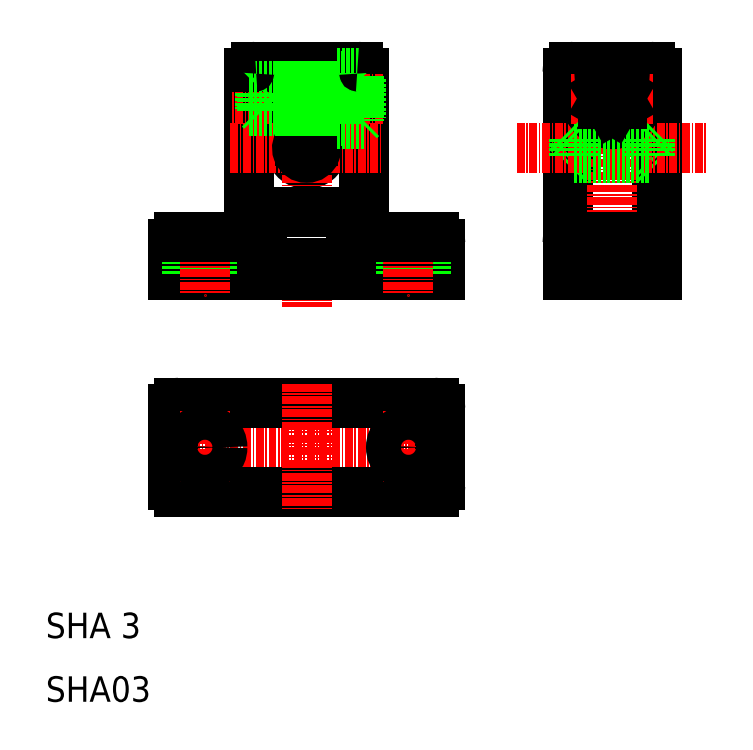
<metadata>
{"format":"dxf","ext":"dxf","renderer":"ezdxf+matplotlib","layout":"modelspace","background":"white","min_lineweight":24,"dpi":150}
</metadata>
<code>
0
SECTION
2
ENTITIES
0
LINE
8
0
10
60
20
108.8
30
0
11
60
21
84
31
0
0
LINE
8
0
10
42
20
108.8
30
0
11
42
21
84
31
0
0
ARC
8
0
10
51
20
97
30
0
40
2.5
50
113.6
51
66.42
0
LINE
8
CENTER
10
51
20
112.8
30
0
11
51
21
72
31
0
0
TEXT
8
0
10
10
20
10
30
0
40
4
1
SHA03
0
TEXT
8
0
10
10
20
20
30
0
40
4
1
SHA 3
0
ARC
8
0
10
31
20
56
30
0
40
1
50
90
51
180
0
ARC
8
0
10
31
20
44
30
0
40
1
50
180
51
270
0
LINE
8
CENTER
10
27
20
50
30
0
11
75
21
50
31
0
0
LINE
8
0
10
31
20
43
30
0
11
71
21
43
31
0
0
LINE
8
0
10
31
20
57
30
0
11
71
21
57
31
0
0
LINE
8
0
10
30
20
56
30
0
11
30
21
44
31
0
0
LINE
8
CENTER
10
35
20
55.75
30
0
11
35
21
44.25
31
0
0
LINE
8
CENTER
10
51
20
60
30
0
11
51
21
40
31
0
0
CIRCLE
8
0
10
35
20
50
30
0
40
2.75
0
LINE
8
0
10
72
20
56
30
0
11
72
21
44
31
0
0
LINE
8
CENTER
10
67
20
55.75
30
0
11
67
21
44.25
31
0
0
ARC
8
0
10
71
20
44
30
0
40
1
50
270
51
0
0
CIRCLE
8
0
10
67
20
50
30
0
40
2.75
0
ARC
8
0
10
71
20
56
30
0
40
1
50
0
51
90
0
ARC
8
0
10
31
20
82
30
0
40
1
50
90
51
180
0
LINE
8
0
10
30
20
77
30
0
11
72
21
77
31
0
0
LINE
8
0
10
44
20
79
30
0
11
58
21
79
31
0
0
LINE
8
0
10
44
20
87
30
0
11
58
21
87
31
0
0
LINE
8
0
10
30
20
82
30
0
11
30
21
77
31
0
0
LINE
8
0
10
32.25
20
83
30
0
11
32.25
21
77
31
0
0
LINE
8
0
10
37.75
20
83
30
0
11
37.75
21
77
31
0
0
LINE
8
CENTER
10
35
20
86
30
0
11
35
21
74
31
0
0
ARC
8
0
10
41
20
84
30
0
40
1
50
270
51
0
0
LINE
8
0
10
31
20
83
30
0
11
41
21
83
31
0
0
LINE
8
0
10
44
20
87
30
0
11
44
21
79
31
0
0
LINE
8
0
10
72
20
82
30
0
11
72
21
77
31
0
0
LINE
8
0
10
69.75
20
83
30
0
11
69.75
21
77
31
0
0
LINE
8
0
10
64.25
20
83
30
0
11
64.25
21
77
31
0
0
LINE
8
CENTER
10
67
20
86
30
0
11
67
21
74
31
0
0
LINE
8
0
10
61
20
83
30
0
11
71
21
83
31
0
0
LINE
8
0
10
58
20
87
30
0
11
58
21
79
31
0
0
ARC
8
0
10
61
20
84
30
0
40
1
50
180
51
270
0
ARC
8
0
10
71
20
82
30
0
40
1
50
0
51
90
0
LINE
8
0
10
55.6
20
106.8
30
0
11
52
21
106.8
31
0
0
LINE
8
0
10
55.6
20
102.8
30
0
11
52
21
102.8
31
0
0
LINE
8
0
10
55.6
20
106.4
30
0
11
52
21
106.4
31
0
0
LINE
8
0
10
55.6
20
103.2
30
0
11
52
21
103.2
31
0
0
LINE
8
0
10
52
20
109.8
30
0
11
59
21
109.8
31
0
0
LINE
8
CENTER
10
63
20
104.8
30
0
11
39
21
104.8
31
0
0
LINE
8
CENTER
10
39
20
97
30
0
11
63
21
97
31
0
0
LINE
8
0
10
43.6
20
106.4
30
0
11
43.6
21
103.2
31
0
0
LINE
8
0
10
43.98
20
102.8
30
0
11
43.98
21
106.8
31
0
0
LINE
8
0
10
52
20
109.8
30
0
11
52
21
98.12
31
0
0
LINE
8
0
10
50
20
109.8
30
0
11
50
21
98.12
31
0
0
LINE
8
0
10
50
20
103.2
30
0
11
42
21
103.2
31
0
0
LINE
8
0
10
50
20
102.8
30
0
11
42
21
102.8
31
0
0
LINE
8
0
10
43.6
20
103.2
30
0
11
43.98
21
102.8
31
0
0
ARC
8
0
10
51
20
97
30
0
40
1.5
50
131.8
51
48.19
0
LINE
8
0
10
52
20
102.8
30
0
11
50
21
102.8
31
0
0
LINE
8
0
10
52
20
103.2
30
0
11
50
21
103.2
31
0
0
LINE
8
0
10
43
20
109.8
30
0
11
50
21
109.8
31
0
0
LINE
8
0
10
50
20
106.8
30
0
11
42
21
106.8
31
0
0
LINE
8
0
10
50
20
106.4
30
0
11
42
21
106.4
31
0
0
LINE
8
0
10
43.6
20
106.4
30
0
11
43.98
21
106.8
31
0
0
ARC
8
0
10
43
20
108.8
30
0
40
1
50
90
51
180
0
LINE
8
0
10
52
20
106.4
30
0
11
50
21
106.4
31
0
0
LINE
8
0
10
52
20
106.8
30
0
11
50
21
106.8
31
0
0
LINE
8
0
10
55.6
20
108.8
30
0
11
55.6
21
100.8
31
0
0
LINE
8
0
10
59.6
20
107.9
30
0
11
59.6
21
101.7
31
0
0
LINE
8
0
10
59.2
20
108.3
30
0
11
59.2
21
101.3
31
0
0
LINE
8
0
10
60
20
100.8
30
0
11
55.6
21
100.8
31
0
0
LINE
8
0
10
59.2
20
101.3
30
0
11
55.6
21
101.3
31
0
0
LINE
8
0
10
59.6
20
101.7
30
0
11
59.2
21
101.3
31
0
0
LINE
8
0
10
60
20
108.8
30
0
11
55.6
21
108.8
31
0
0
LINE
8
0
10
59.2
20
108.3
30
0
11
55.6
21
108.3
31
0
0
LINE
8
0
10
59.2
20
108.3
30
0
11
59.6
21
107.9
31
0
0
ARC
8
0
10
59
20
108.8
30
0
40
1
50
0
51
90
0
LINE
8
0
10
92
20
108.8
30
0
11
92
21
77
31
0
0
LINE
8
0
10
106
20
108.8
30
0
11
106
21
77
31
0
0
LINE
8
0
10
92
20
94.5
30
0
11
93
21
95.5
31
0
0
LINE
8
0
10
106
20
94.5
30
0
11
105
21
95.5
31
0
0
LINE
8
CENTER
10
99
20
111.3
30
0
11
99
21
75.15
31
0
0
LINE
8
0
10
96.25
20
83
30
0
11
96.25
21
77
31
0
0
LINE
8
0
10
101.8
20
83
30
0
11
101.8
21
77
31
0
0
LINE
8
0
10
92
20
77
30
0
11
106
21
77
31
0
0
LINE
8
0
10
93
20
83
30
0
11
105
21
83
31
0
0
ARC
8
0
10
93
20
82
30
0
40
1
50
90
51
180
0
ARC
8
0
10
105
20
82
30
0
40
1
50
0
51
90
0
LINE
8
CENTER
10
84
20
97
30
0
11
114
21
97
31
0
0
LINE
8
0
10
93
20
109.8
30
0
11
105
21
109.8
31
0
0
CIRCLE
8
0
10
99
20
104.8
30
0
40
3.5
0
CIRCLE
8
0
10
99
20
104.8
30
0
40
4
0
CIRCLE
8
0
10
99
20
104.8
30
0
40
4
0
LINE
8
0
10
93
20
98.5
30
0
11
105
21
98.5
31
0
0
LINE
8
0
10
93
20
95.5
30
0
11
105
21
95.5
31
0
0
LINE
8
CENTER
10
92.5
20
104.8
30
0
11
105.5
21
104.8
31
0
0
LINE
8
0
10
92
20
99.5
30
0
11
93
21
98.5
31
0
0
LINE
8
0
10
93
20
98.5
30
0
11
93
21
95.5
31
0
0
ARC
8
0
10
93
20
108.8
30
0
40
1
50
90
51
180
0
LINE
8
0
10
99
20
103.1
30
0
11
97.5
21
103.9
31
0
0
LINE
8
0
10
100.5
20
103.9
30
0
11
99
21
103.1
31
0
0
LINE
8
0
10
106
20
99.5
30
0
11
105
21
98.5
31
0
0
LINE
8
0
10
105
20
98.5
30
0
11
105
21
95.5
31
0
0
LINE
8
0
10
99
20
106.5
30
0
11
100.5
21
105.7
31
0
0
LINE
8
0
10
99
20
106.5
30
0
11
97.5
21
105.7
31
0
0
LINE
8
0
10
97.5
20
105.7
30
0
11
97.5
21
103.9
31
0
0
LINE
8
0
10
100.5
20
105.7
30
0
11
100.5
21
103.9
31
0
0
ARC
8
0
10
105
20
108.8
30
0
40
1
50
0
51
90
0
ENDSEC
0
EOF

</code>
